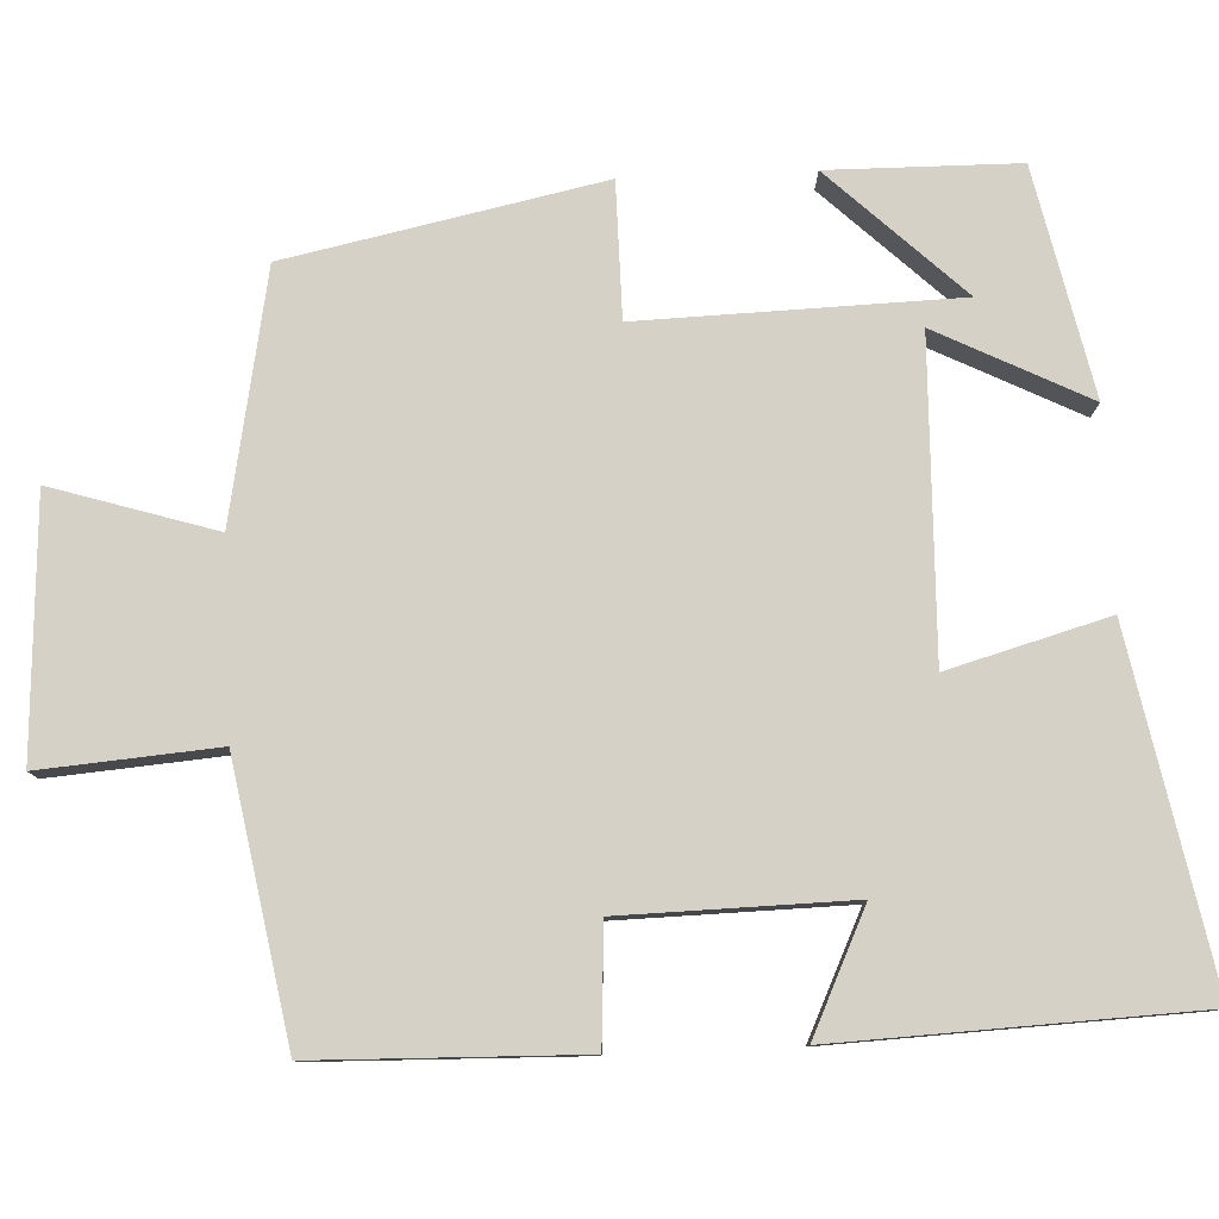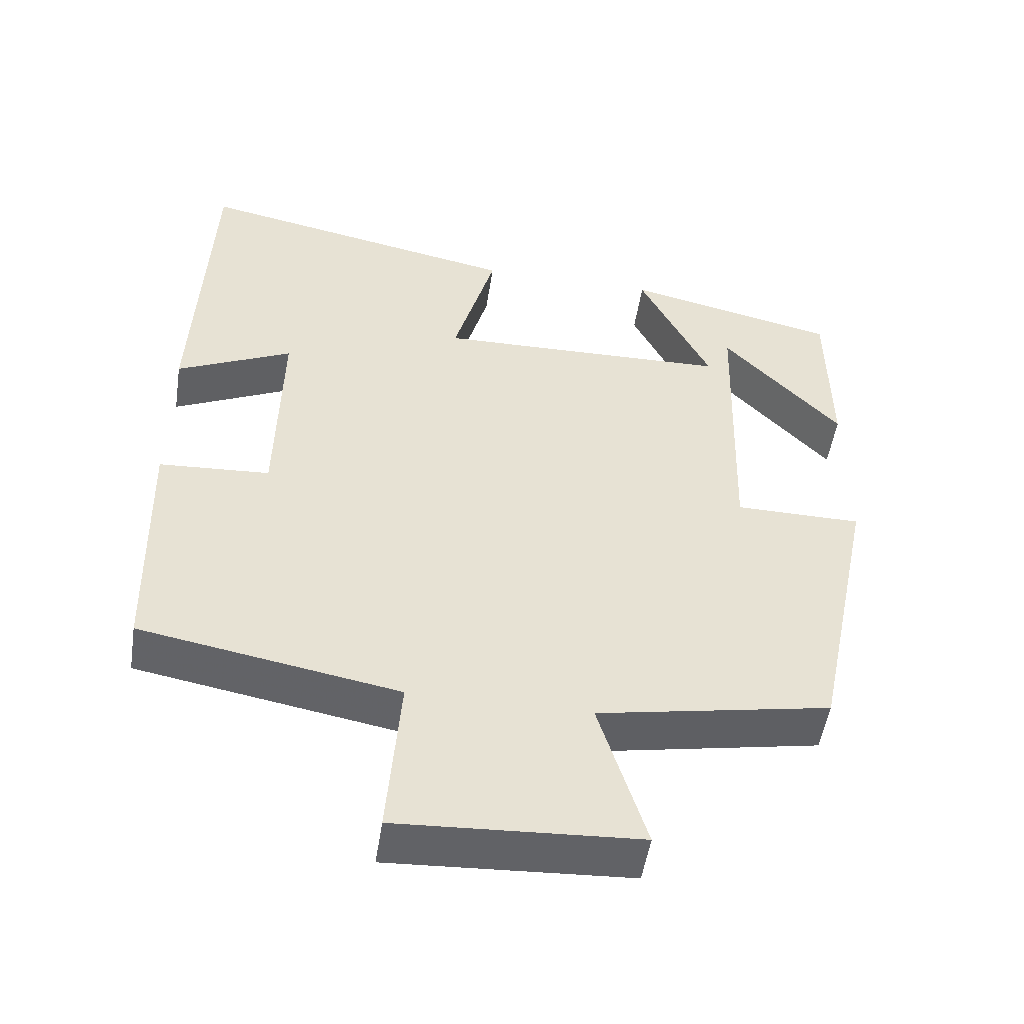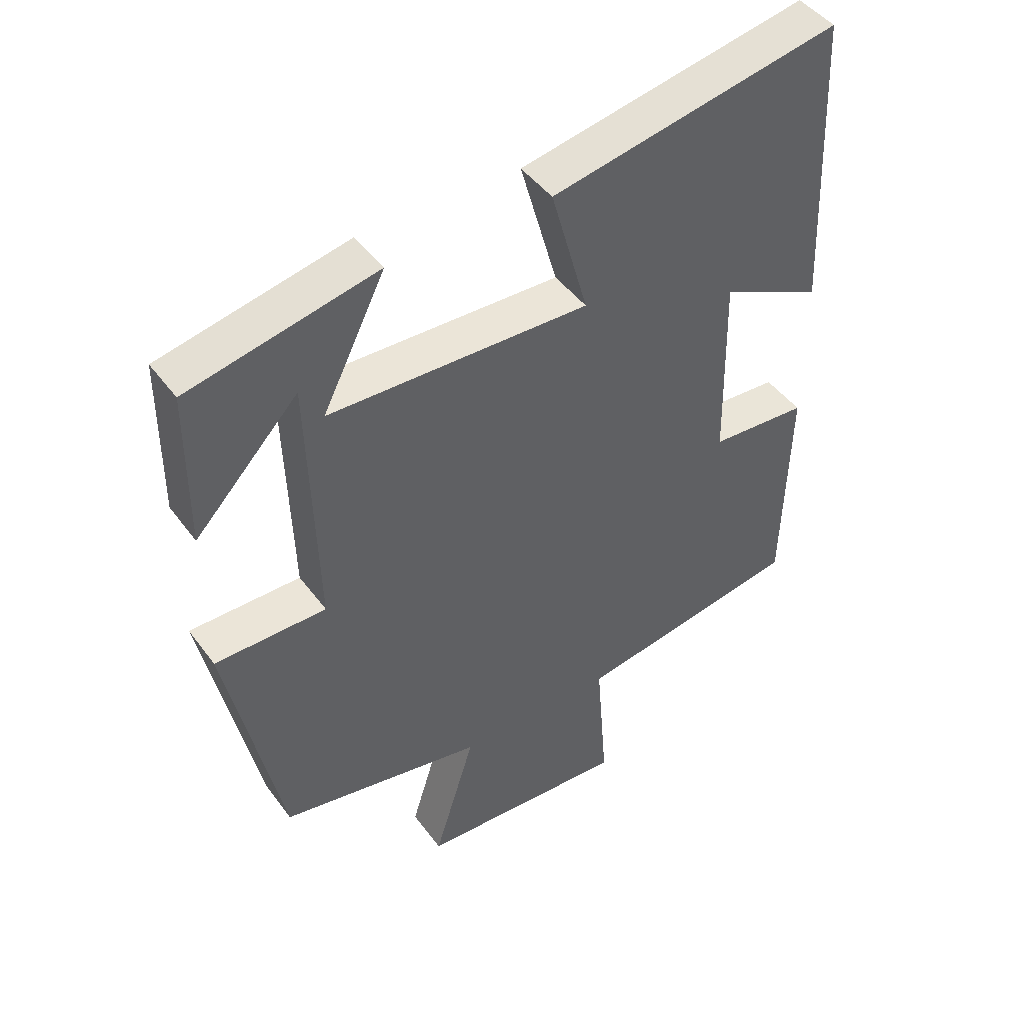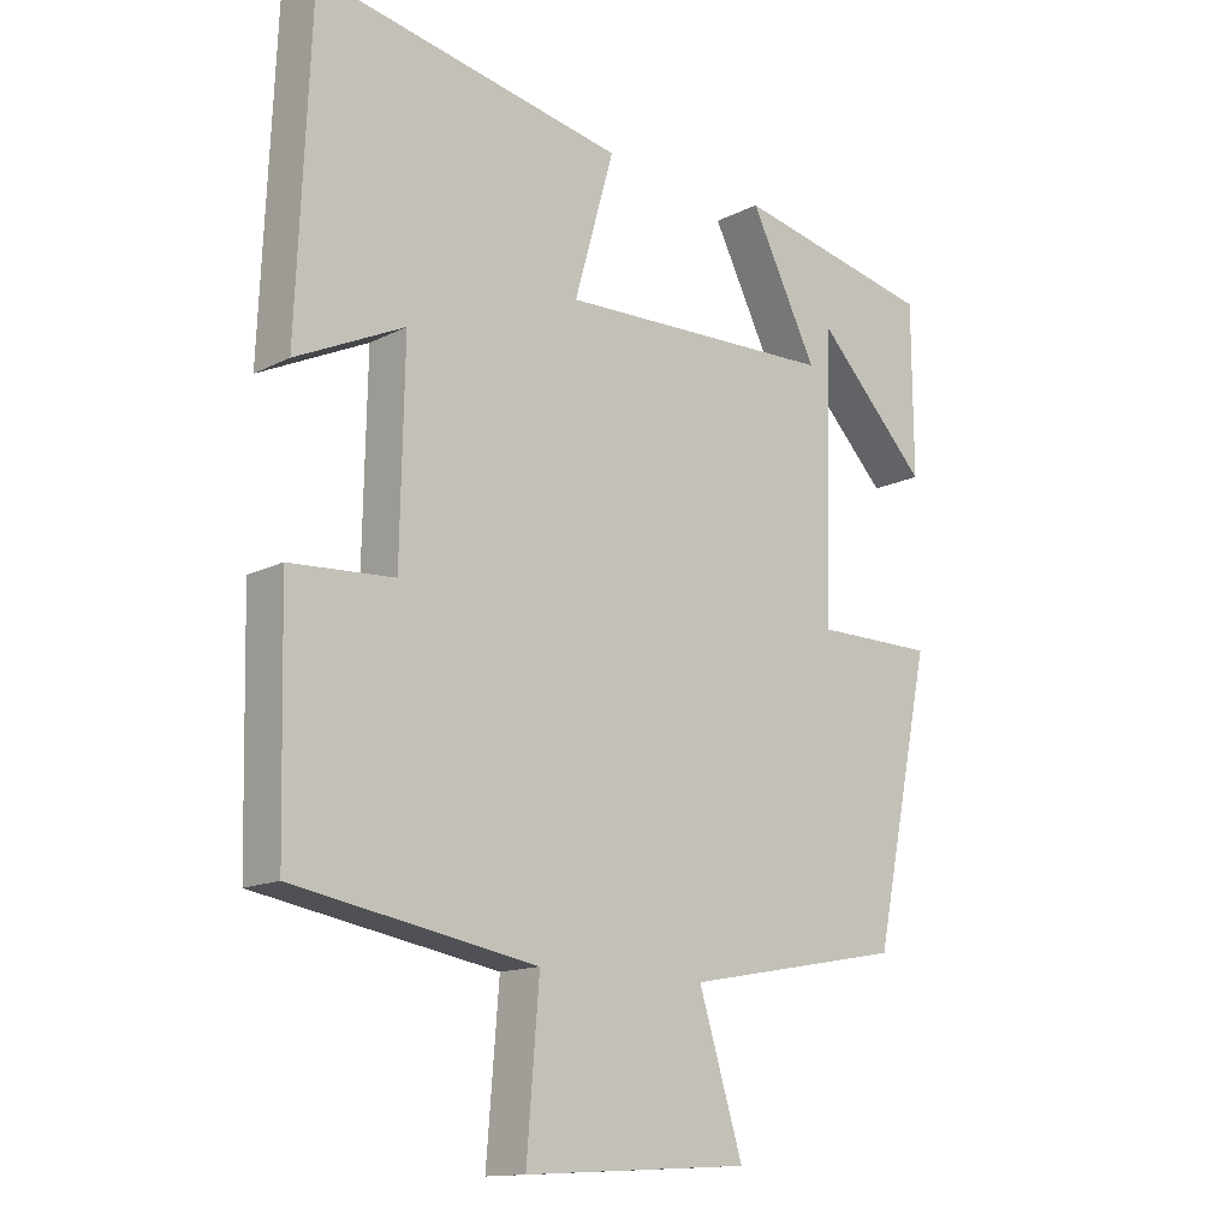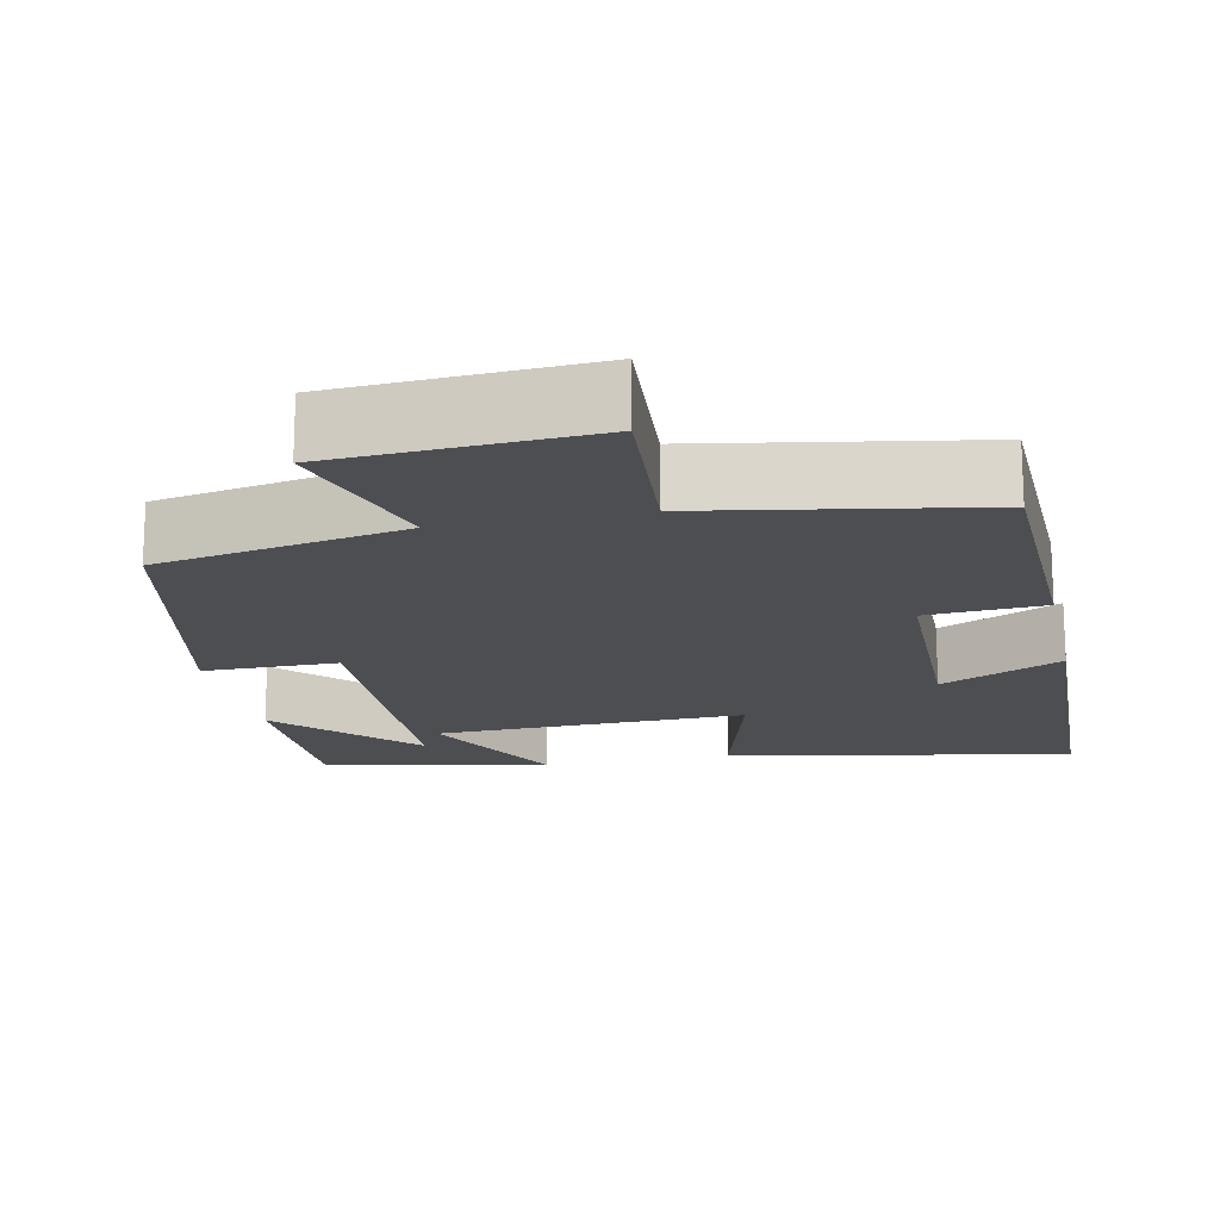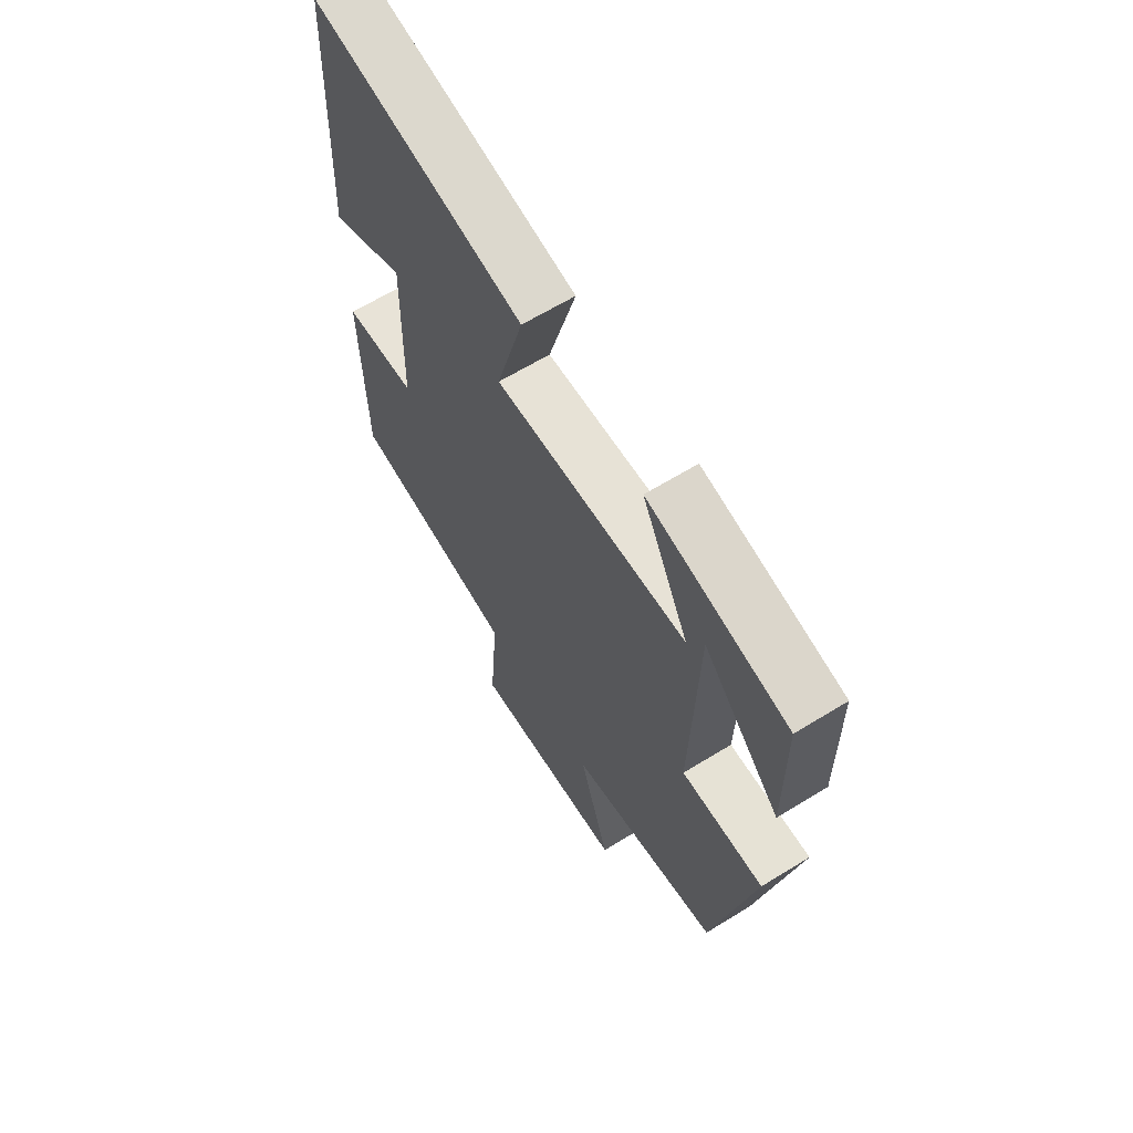
<metadata>
{"format":"obj","ext":"obj","renderer":"f3d","projection":"perspective","resolution":1024,"background":"white","views":[{"elev":79.5,"azim":-92.5,"up":"+Y"},{"elev":-50.9,"azim":-8.7,"up":"+Z"},{"elev":45.6,"azim":145.9,"up":"+Z"},{"elev":-13.9,"azim":-41.6,"up":"+Z"},{"elev":-16.8,"azim":-167.9,"up":"+Y"},{"elev":63.8,"azim":58.1,"up":"+Z"}]}
</metadata>
<code>
v -0.48 0.07 0.587
v -0.037 0.07 0.5
v -0.094 0.07 0.296
v 0.306 0.07 0.306
v 0.209 0.07 0.5
v 0.498 0.07 0.437
v 0.5 0.07 0.195
v 0.34 0.07 0.364
v 0.328 0.07 -0.04
v 0.5 0.07 -0.041
v 0.417 0.07 -0.441
v 0.101 0.07 -0.5
v 0.165 0.07 -0.708
v -0.161 0.07 -0.726
v -0.143 0.07 -0.5
v -0.492 0.07 -0.438
v -0.5 0.07 -0.1
v -0.35 0.07 -0.091
v -0.344 0.07 0.201
v -0.5 0.07 0.128
v -0.48 0 0.587
v -0.037 0 0.5
v -0.094 0 0.296
v 0.306 0 0.306
v 0.209 0 0.5
v 0.498 0 0.437
v 0.5 0 0.195
v 0.34 0 0.364
v 0.328 0 -0.04
v 0.5 0 -0.041
v 0.417 0 -0.441
v 0.101 0 -0.5
v 0.165 0 -0.708
v -0.161 0 -0.726
v -0.143 0 -0.5
v -0.492 0 -0.438
v -0.5 0 -0.1
v -0.35 0 -0.091
v -0.344 0 0.201
v -0.5 0 0.128
f 19 20 1 2
f 18 19 2 3
f 15 16 17 18
f 15 18 3 4
f 12 13 14 15
f 11 12 15
f 10 11 15
f 9 10 15
f 8 9 15 4
f 6 7 8
f 5 6 8
f 4 5 8
f 22 21 40 39
f 23 22 39 38
f 38 37 36 35
f 24 23 38 35
f 35 34 33 32
f 35 32 31
f 35 31 30
f 35 30 29
f 24 35 29 28
f 28 27 26
f 28 26 25
f 28 25 24
f 1 21 22 2
f 2 22 23 3
f 3 23 24 4
f 4 24 25 5
f 5 25 26 6
f 6 26 27 7
f 7 27 28 8
f 8 28 29 9
f 9 29 30 10
f 10 30 31 11
f 11 31 32 12
f 12 32 33 13
f 13 33 34 14
f 14 34 35 15
f 15 35 36 16
f 16 36 37 17
f 17 37 38 18
f 18 38 39 19
f 19 39 40 20
f 20 40 21 1

</code>
